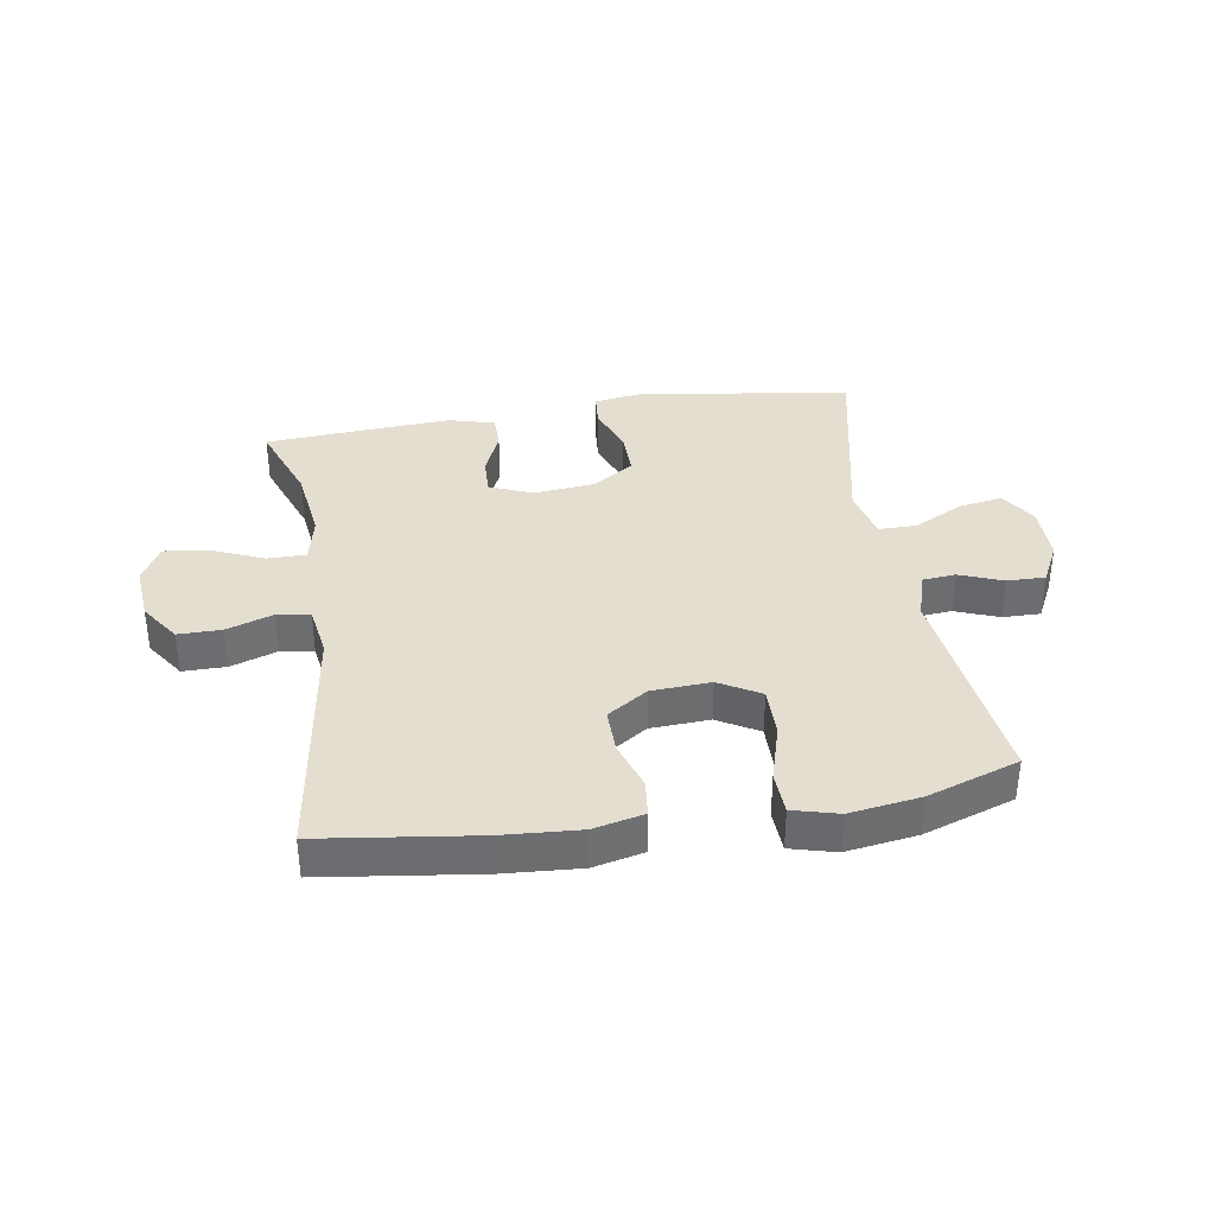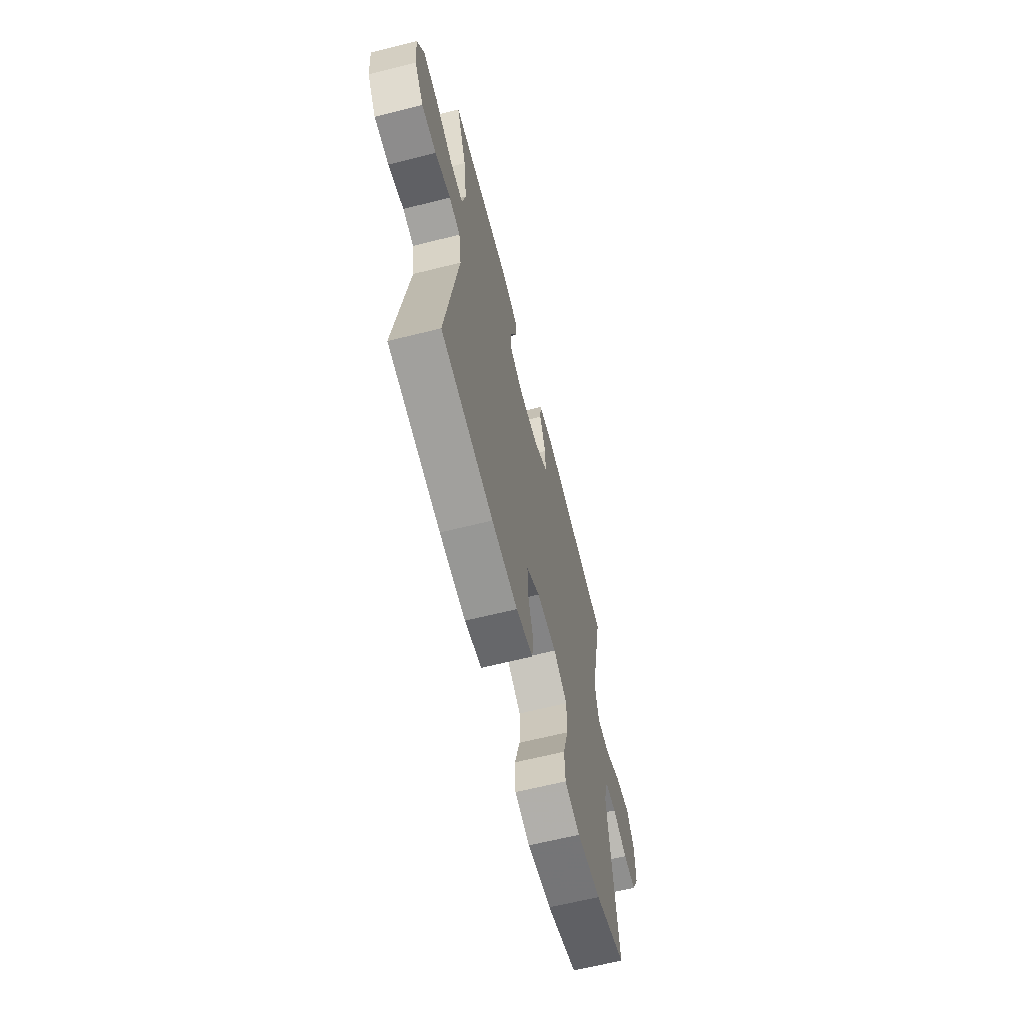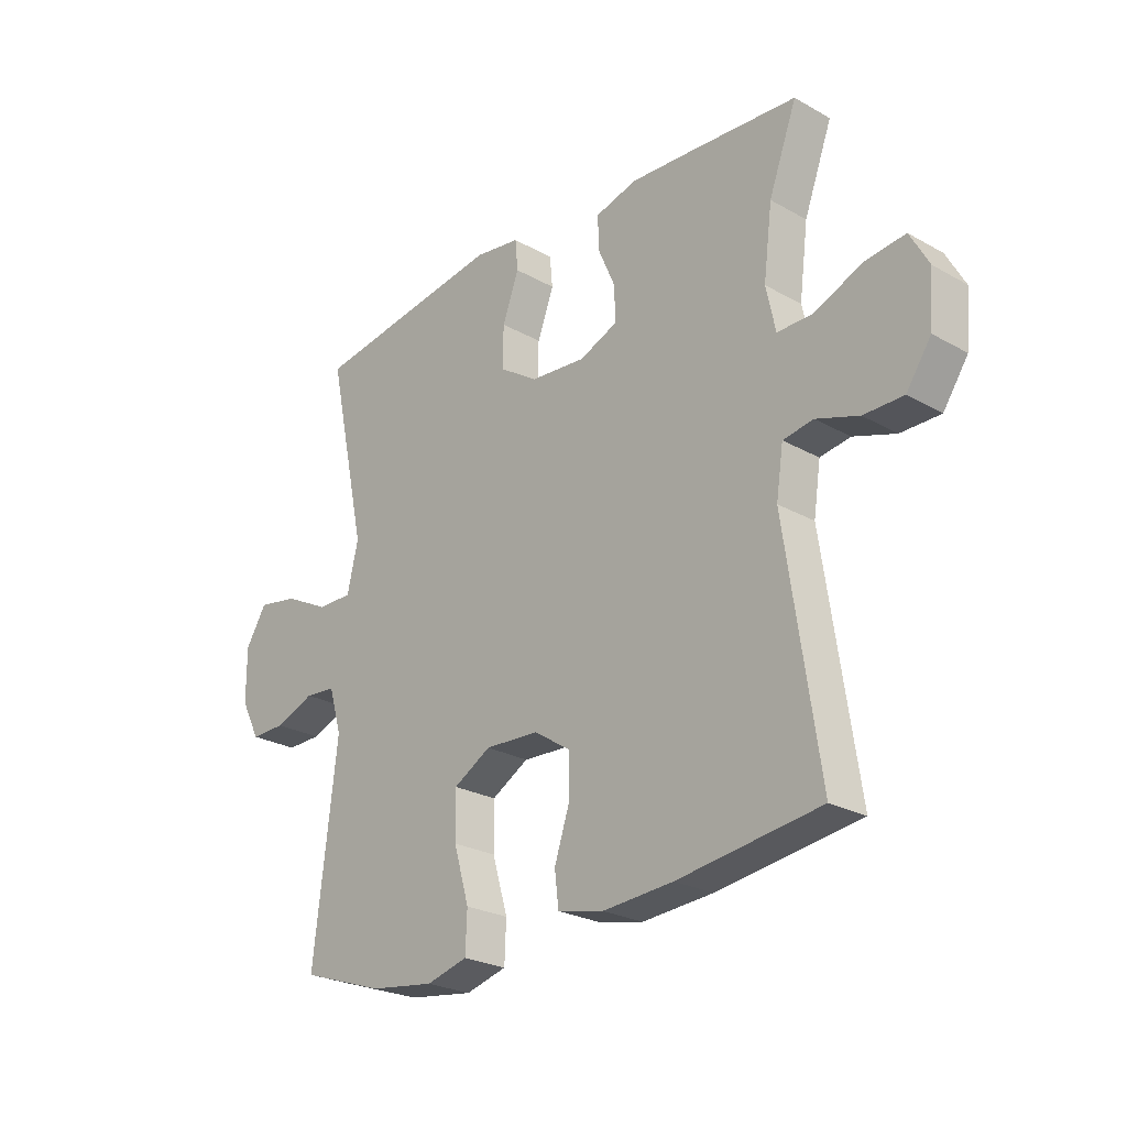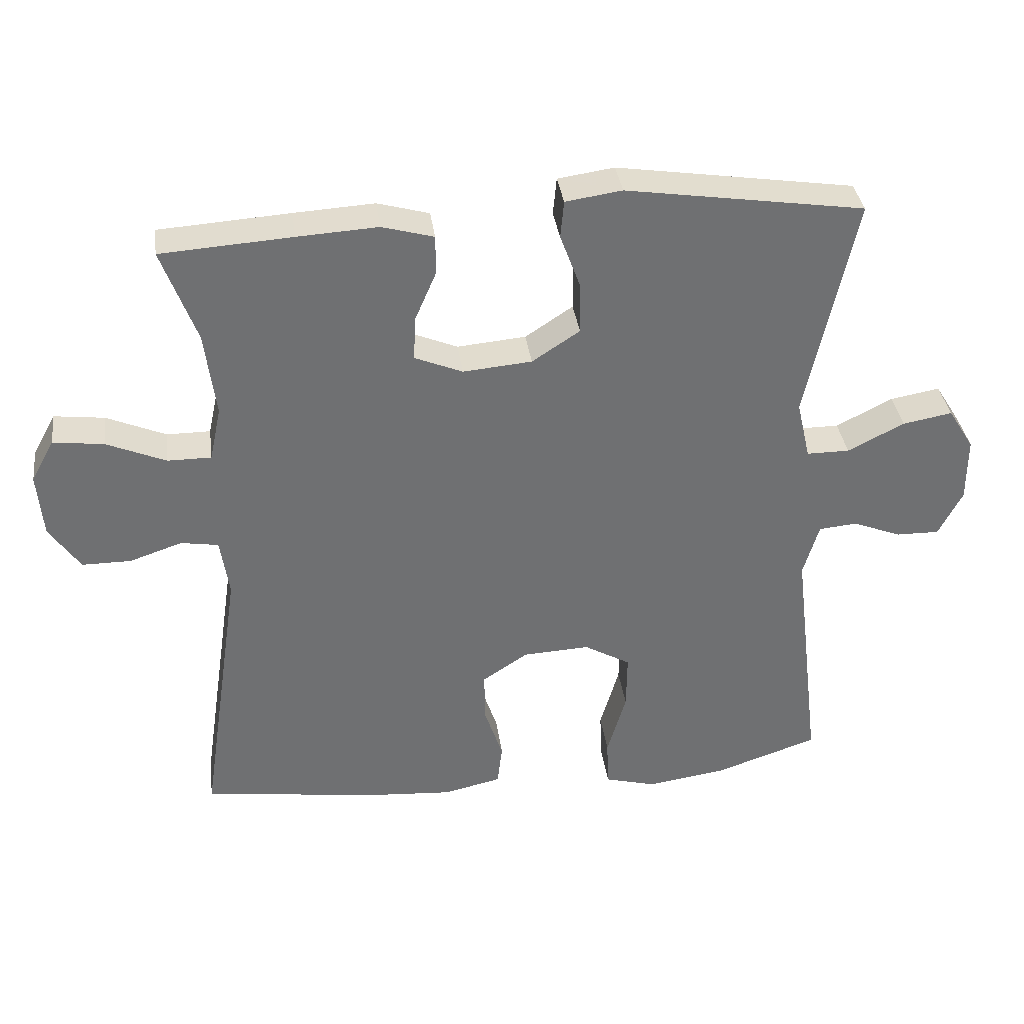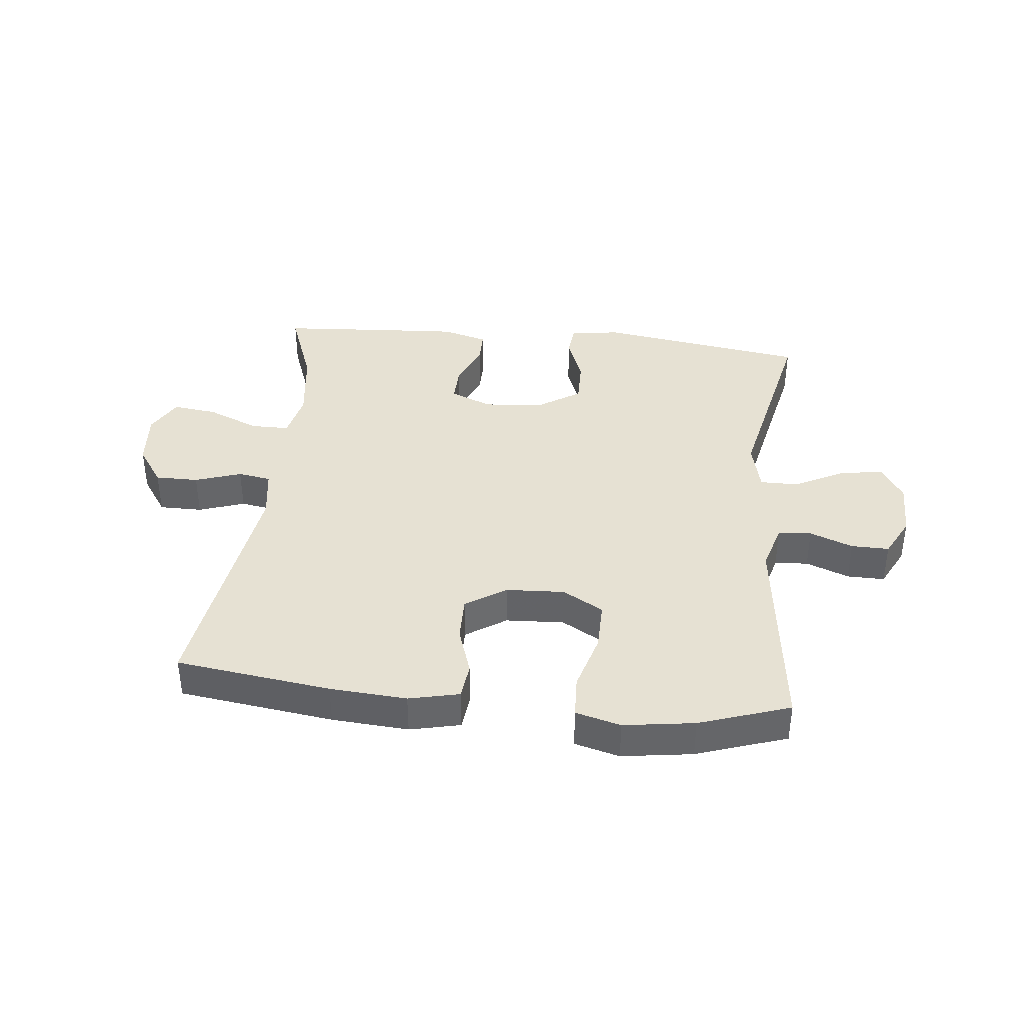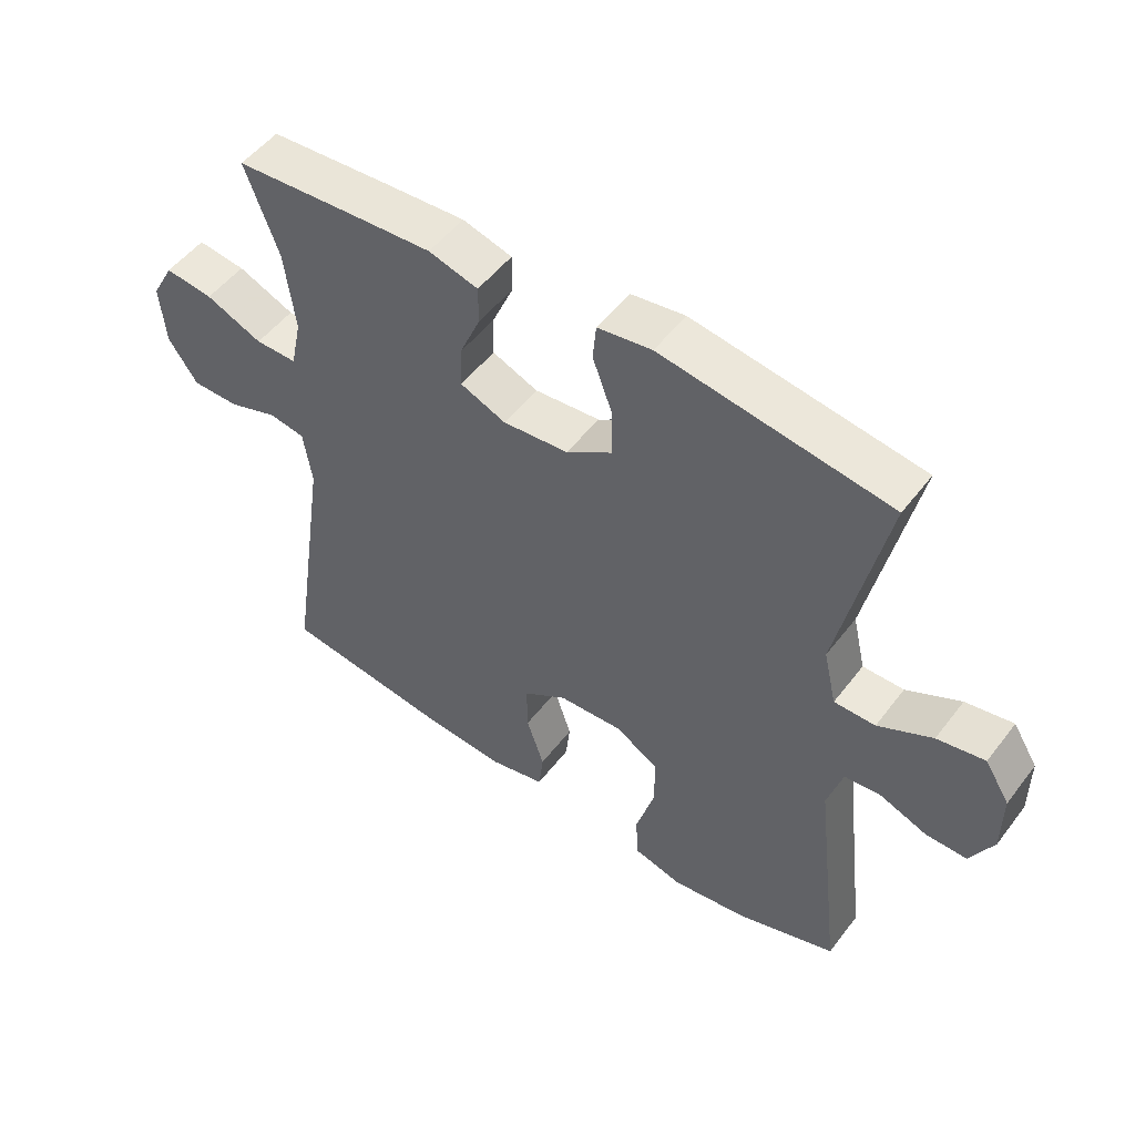
<metadata>
{"format":"obj","ext":"obj","renderer":"f3d","projection":"perspective","resolution":1024,"background":"white","views":[{"elev":36.4,"azim":170.8,"up":"+Y"},{"elev":-64.3,"azim":104.2,"up":"+Z"},{"elev":-25.0,"azim":47.6,"up":"+Z"},{"elev":35.6,"azim":172.4,"up":"+Z"},{"elev":38.7,"azim":-174.0,"up":"+Y"},{"elev":51.4,"azim":-143.8,"up":"+Z"}]}
</metadata>
<code>
v -0.5 0.07 -0.5
v -0.457 0.07 -0.14
v -0.48 0.07 -0.061
v -0.536 0.07 -0.056
v -0.608 0.07 -0.084
v -0.671 0.07 -0.085
v -0.706 0.07 -0.017
v -0.706 0.07 0.078
v -0.668 0.07 0.139
v -0.595 0.07 0.126
v -0.512 0.07 0.084
v -0.449 0.07 0.084
v -0.429 0.07 0.17
v -0.5 0.07 0.5
v -0.15 0.07 0.553
v -0.067 0.07 0.541
v -0.062 0.07 0.486
v -0.092 0.07 0.405
v -0.093 0.07 0.33
v -0.023 0.07 0.284
v 0.078 0.07 0.275
v 0.148 0.07 0.304
v 0.146 0.07 0.367
v 0.114 0.07 0.441
v 0.114 0.07 0.499
v 0.19 0.07 0.52
v 0.308 0.07 0.513
v 0.5 0.07 0.5
v 0.449 0.07 0.362
v 0.433 0.07 0.237
v 0.45 0.07 0.158
v 0.514 0.07 0.158
v 0.601 0.07 0.195
v 0.675 0.07 0.204
v 0.709 0.07 0.142
v 0.701 0.07 0.048
v 0.656 0.07 -0.018
v 0.584 0.07 -0.018
v 0.507 0.07 0.008
v 0.452 0.07 -0.001
v 0.439 0.07 -0.087
v 0.5 0.07 -0.5
v 0.242 0.07 -0.535
v 0.114 0.07 -0.544
v 0.03 0.07 -0.525
v 0.023 0.07 -0.464
v 0.05 0.07 -0.383
v 0.051 0.07 -0.308
v -0.016 0.07 -0.264
v -0.114 0.07 -0.259
v -0.182 0.07 -0.298
v -0.181 0.07 -0.381
v -0.153 0.07 -0.477
v -0.156 0.07 -0.548
v -0.231 0.07 -0.568
v -0.349 0.07 -0.551
v -0.5 0 -0.5
v -0.457 0 -0.14
v -0.48 0 -0.061
v -0.536 0 -0.056
v -0.608 0 -0.084
v -0.671 0 -0.085
v -0.706 0 -0.017
v -0.706 0 0.078
v -0.668 0 0.139
v -0.595 0 0.126
v -0.512 0 0.084
v -0.449 0 0.084
v -0.429 0 0.17
v -0.5 0 0.5
v -0.15 0 0.553
v -0.067 0 0.541
v -0.062 0 0.486
v -0.092 0 0.405
v -0.093 0 0.33
v -0.023 0 0.284
v 0.078 0 0.275
v 0.148 0 0.304
v 0.146 0 0.367
v 0.114 0 0.441
v 0.114 0 0.499
v 0.19 0 0.52
v 0.308 0 0.513
v 0.5 0 0.5
v 0.449 0 0.362
v 0.433 0 0.237
v 0.45 0 0.158
v 0.514 0 0.158
v 0.601 0 0.195
v 0.675 0 0.204
v 0.709 0 0.142
v 0.701 0 0.048
v 0.656 0 -0.018
v 0.584 0 -0.018
v 0.507 0 0.008
v 0.452 0 -0.001
v 0.439 0 -0.087
v 0.5 0 -0.5
v 0.242 0 -0.535
v 0.114 0 -0.544
v 0.03 0 -0.525
v 0.023 0 -0.464
v 0.05 0 -0.383
v 0.051 0 -0.308
v -0.016 0 -0.264
v -0.114 0 -0.259
v -0.182 0 -0.298
v -0.181 0 -0.381
v -0.153 0 -0.477
v -0.156 0 -0.548
v -0.231 0 -0.568
v -0.349 0 -0.551
f 56 1 2
f 55 56 2
f 54 55 2
f 53 54 2
f 52 53 2
f 51 52 2 3
f 50 51 3
f 49 50 3
f 45 46 47
f 44 45 47
f 43 44 47
f 42 43 47
f 41 42 47
f 40 41 47 48
f 37 38 39
f 36 37 39
f 35 36 39
f 34 35 39
f 33 34 39
f 32 33 39
f 31 32 39 40
f 40 48 49
f 31 40 49
f 30 31 49
f 27 28 29
f 26 27 29
f 25 26 29
f 24 25 29
f 23 24 29
f 22 23 29 30
f 16 17 18
f 15 16 18
f 14 15 18
f 13 14 18
f 12 13 18 19
f 9 10 11
f 8 9 11
f 7 8 11
f 6 7 11
f 5 6 11
f 4 5 11
f 3 4 11 12
f 30 49 3
f 22 30 3
f 21 22 3
f 12 19 20
f 3 12 20 21
f 58 57 112
f 58 112 111
f 58 111 110
f 58 110 109
f 58 109 108
f 59 58 108 107
f 59 107 106
f 59 106 105
f 103 102 101
f 103 101 100
f 103 100 99
f 103 99 98
f 103 98 97
f 104 103 97 96
f 95 94 93
f 95 93 92
f 95 92 91
f 95 91 90
f 95 90 89
f 95 89 88
f 96 95 88 87
f 105 104 96
f 105 96 87
f 105 87 86
f 85 84 83
f 85 83 82
f 85 82 81
f 85 81 80
f 85 80 79
f 86 85 79 78
f 74 73 72
f 74 72 71
f 74 71 70
f 74 70 69
f 75 74 69 68
f 67 66 65
f 67 65 64
f 67 64 63
f 67 63 62
f 67 62 61
f 67 61 60
f 68 67 60 59
f 59 105 86
f 59 86 78
f 59 78 77
f 76 75 68
f 77 76 68 59
f 1 57 58 2
f 2 58 59 3
f 3 59 60 4
f 4 60 61 5
f 5 61 62 6
f 6 62 63 7
f 7 63 64 8
f 8 64 65 9
f 9 65 66 10
f 10 66 67 11
f 11 67 68 12
f 12 68 69 13
f 13 69 70 14
f 14 70 71 15
f 15 71 72 16
f 16 72 73 17
f 17 73 74 18
f 18 74 75 19
f 19 75 76 20
f 20 76 77 21
f 21 77 78 22
f 22 78 79 23
f 23 79 80 24
f 24 80 81 25
f 25 81 82 26
f 26 82 83 27
f 27 83 84 28
f 28 84 85 29
f 29 85 86 30
f 30 86 87 31
f 31 87 88 32
f 32 88 89 33
f 33 89 90 34
f 34 90 91 35
f 35 91 92 36
f 36 92 93 37
f 37 93 94 38
f 38 94 95 39
f 39 95 96 40
f 40 96 97 41
f 41 97 98 42
f 42 98 99 43
f 43 99 100 44
f 44 100 101 45
f 45 101 102 46
f 46 102 103 47
f 47 103 104 48
f 48 104 105 49
f 49 105 106 50
f 50 106 107 51
f 51 107 108 52
f 52 108 109 53
f 53 109 110 54
f 54 110 111 55
f 55 111 112 56
f 56 112 57 1

</code>
